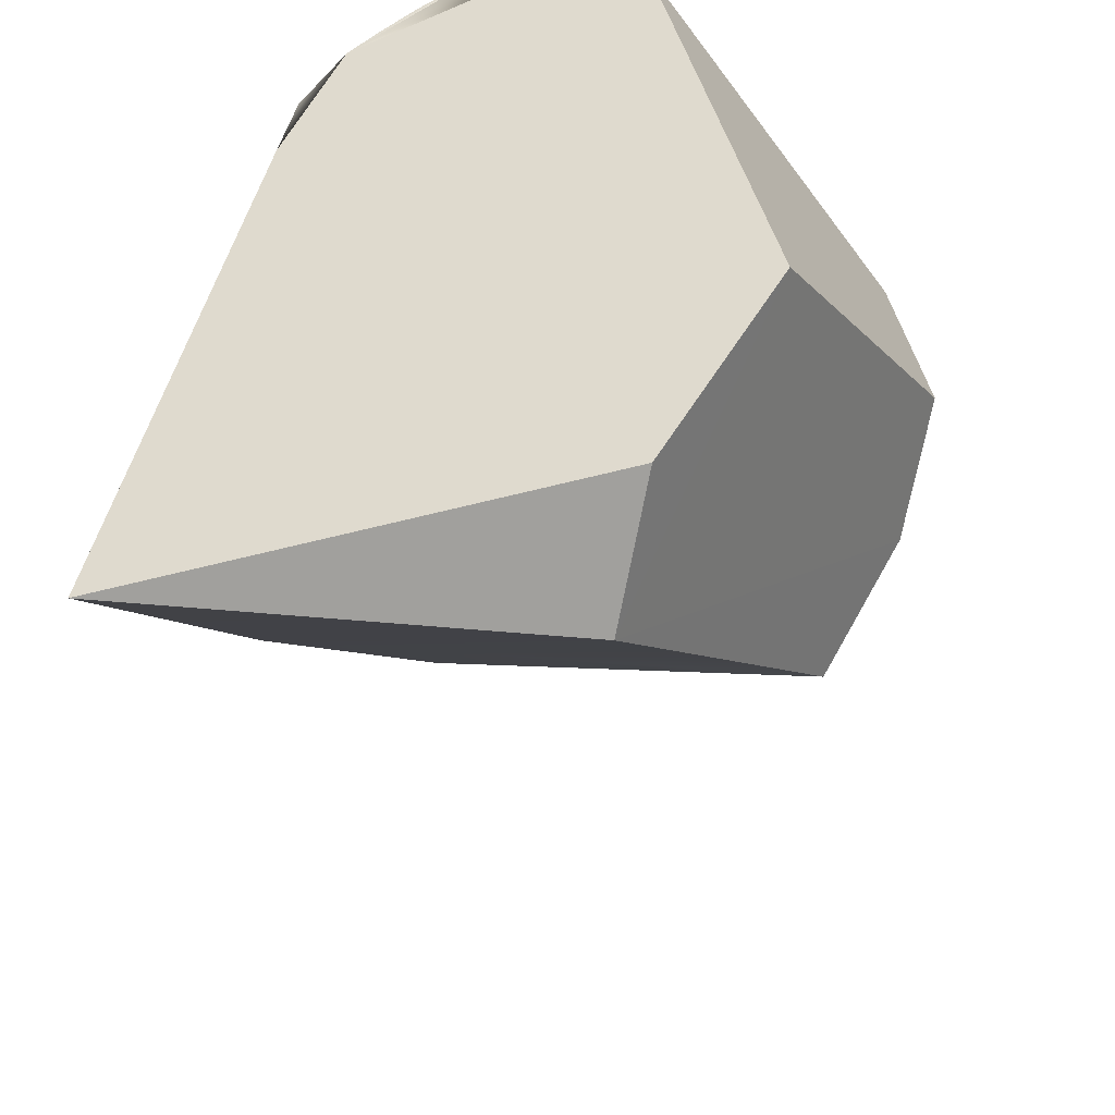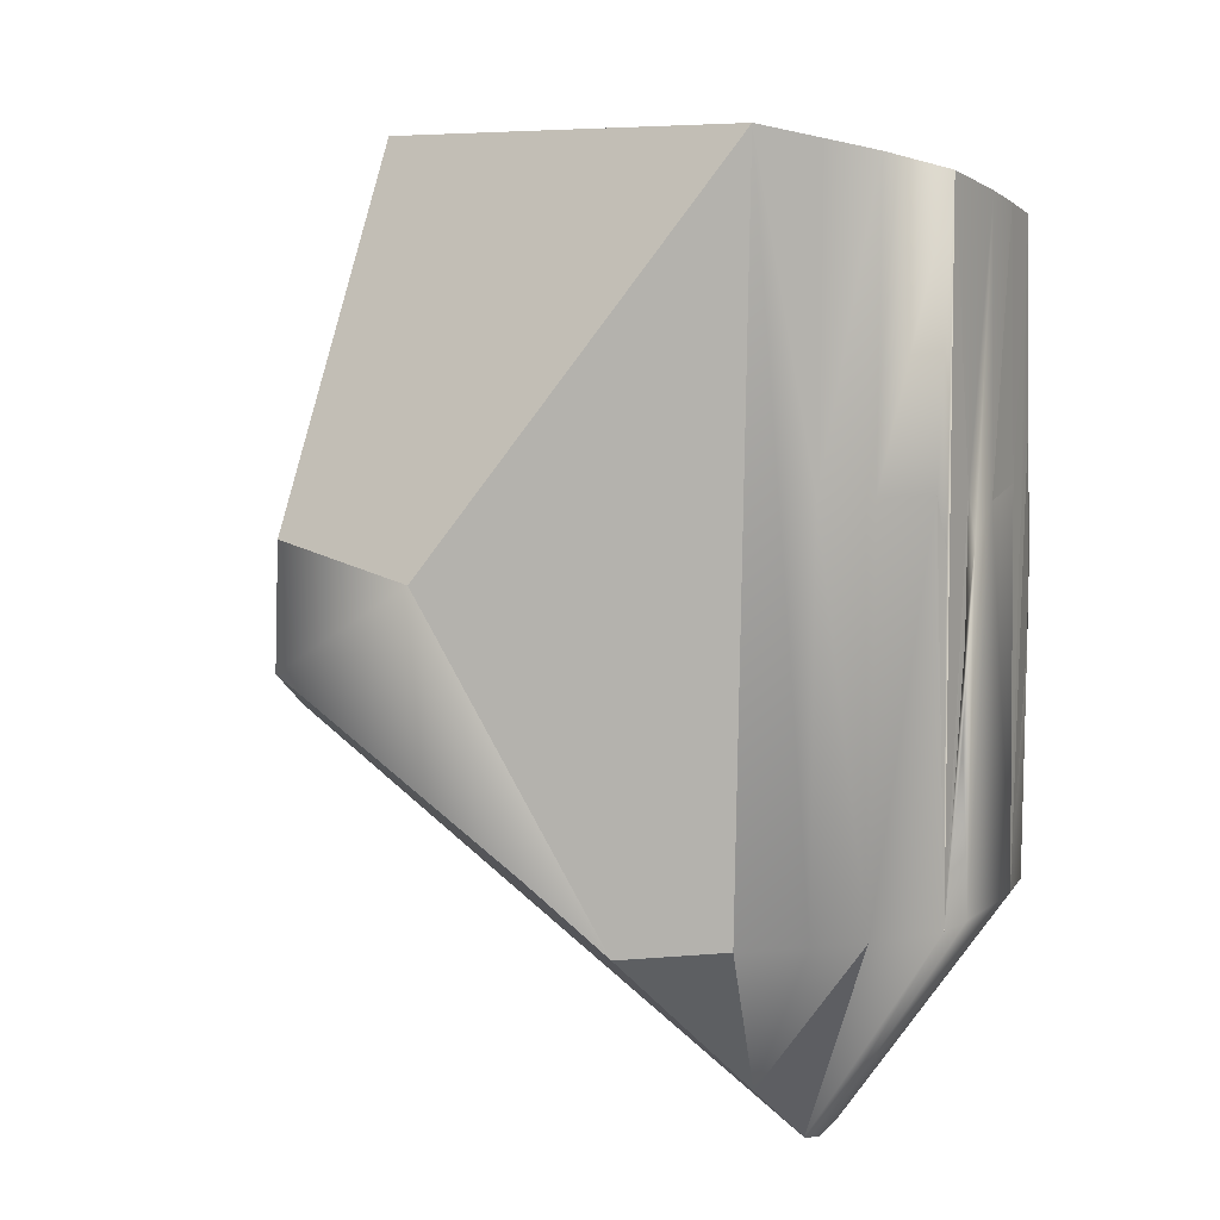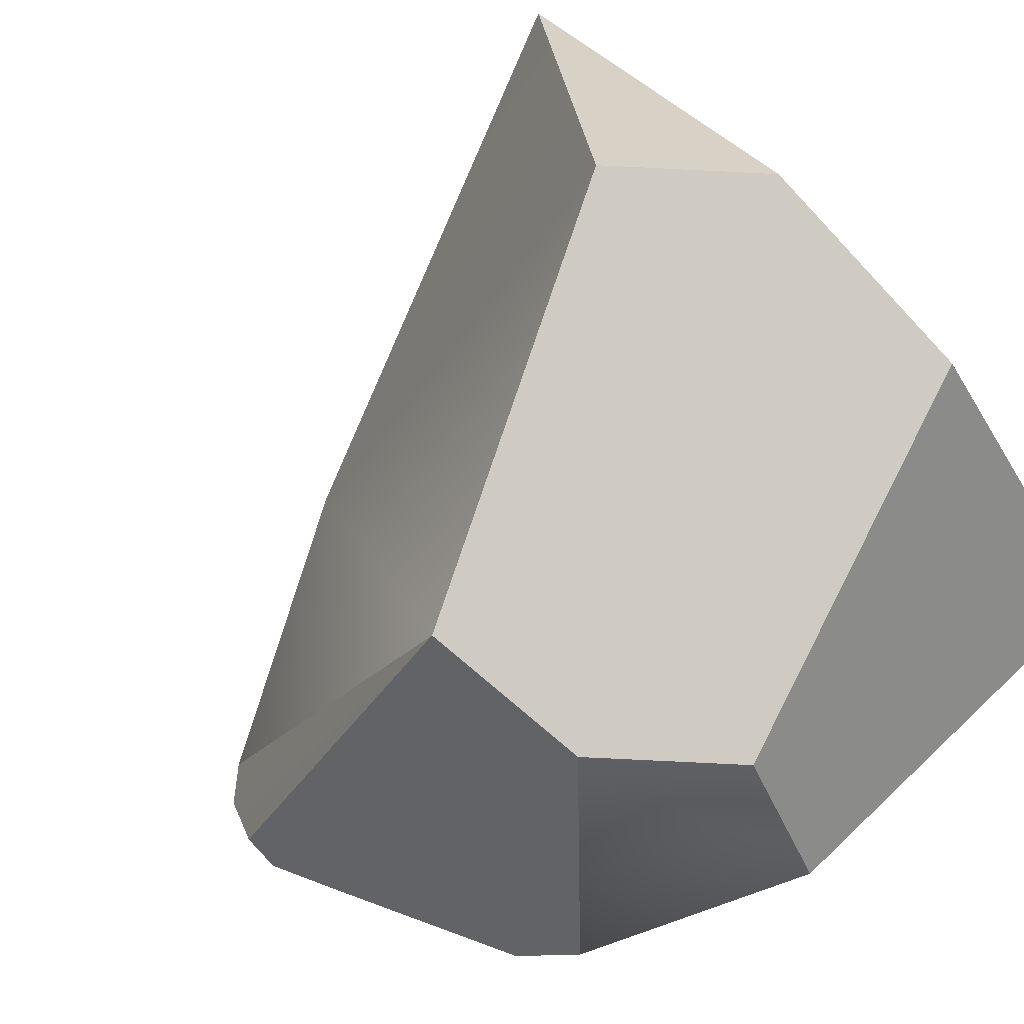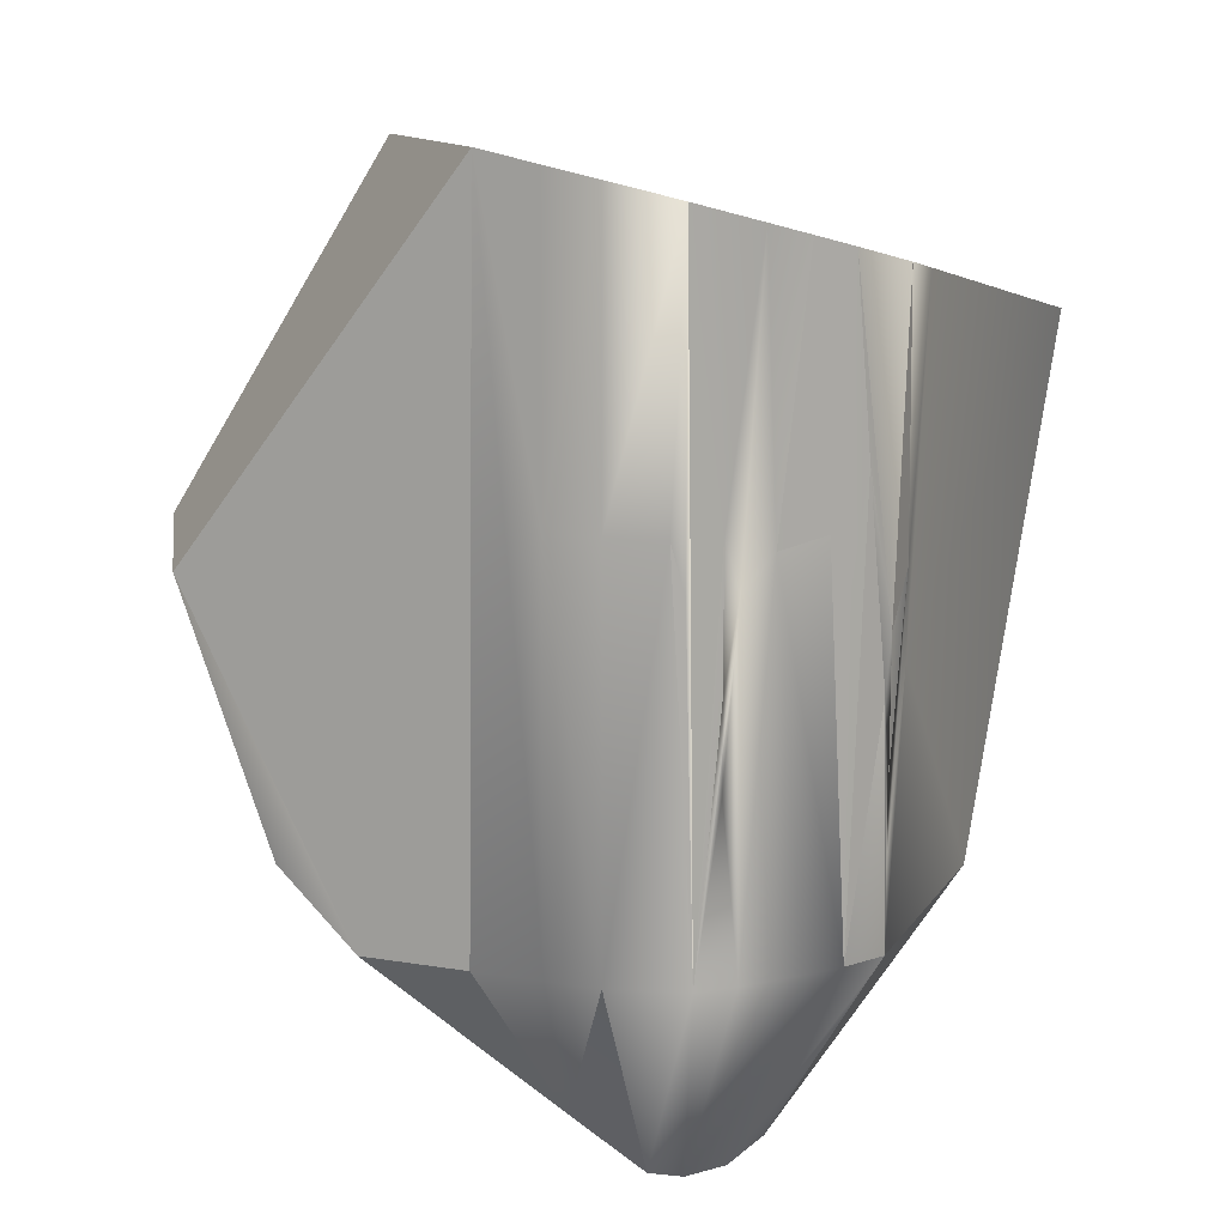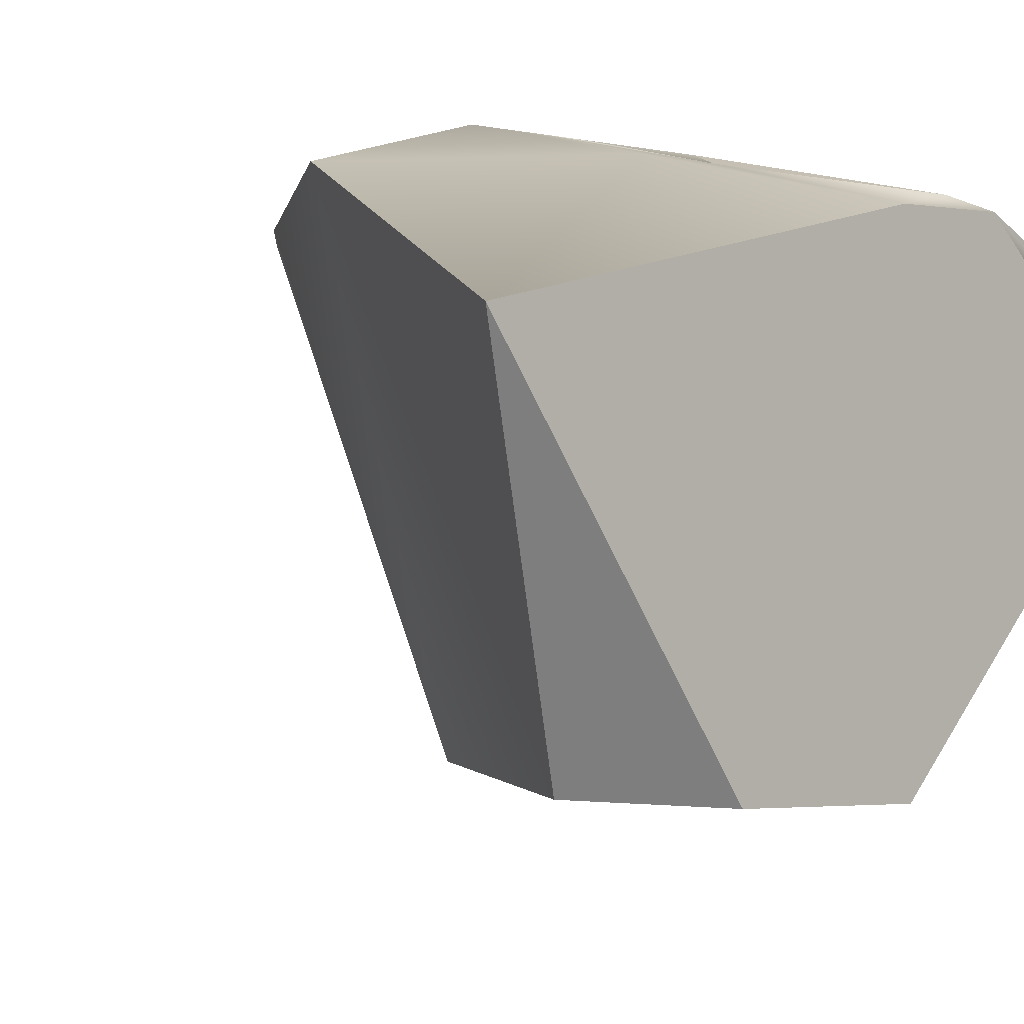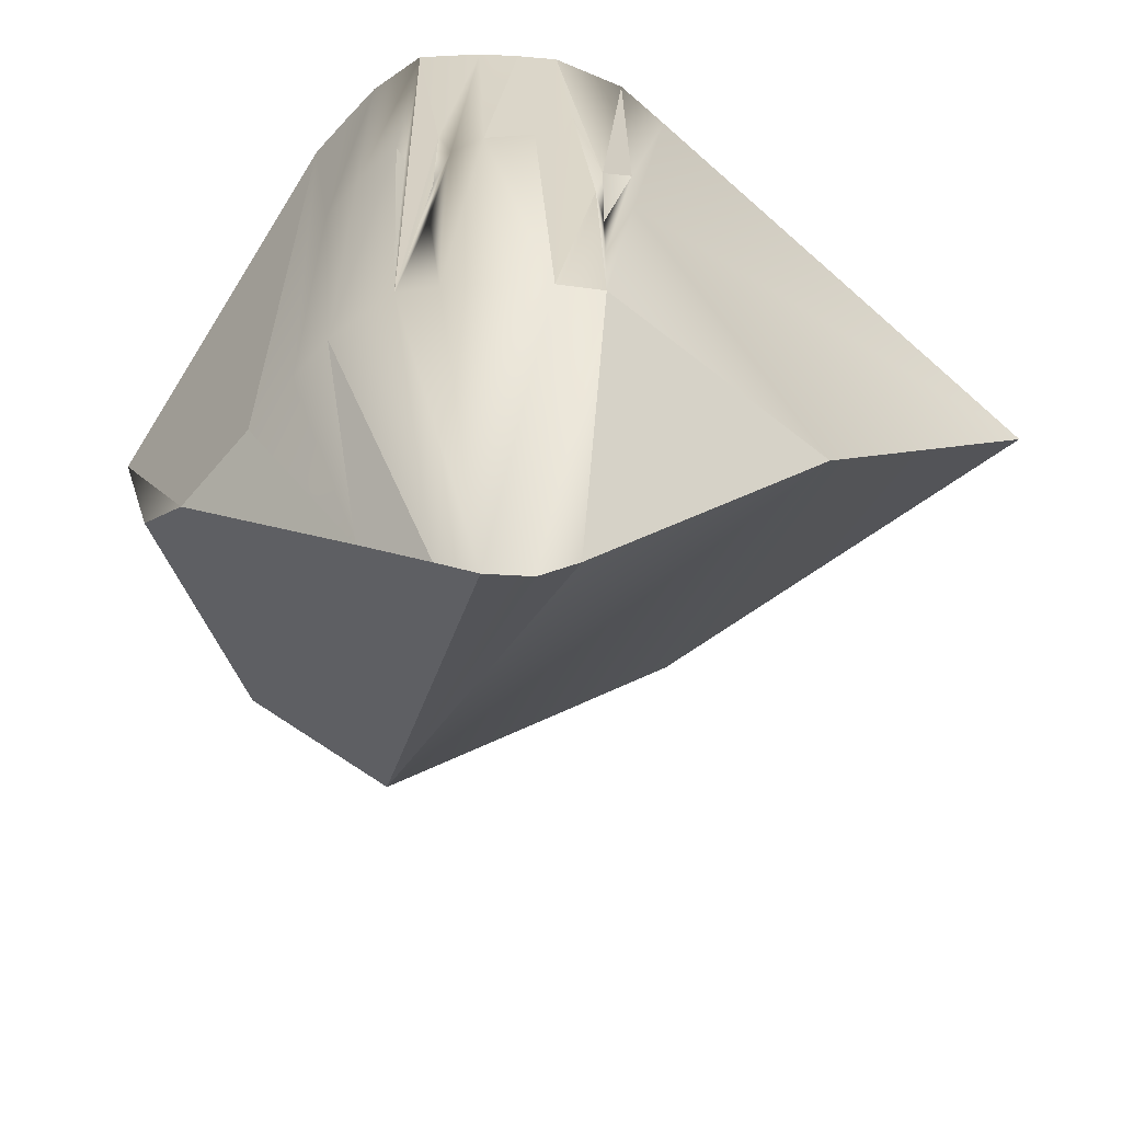
<metadata>
{"format":"obj","ext":"obj","renderer":"f3d","projection":"perspective","resolution":1024,"background":"white","views":[{"elev":49.8,"azim":-72.3,"up":"+Z"},{"elev":10.4,"azim":77.6,"up":"+Z"},{"elev":-74.5,"azim":-59.7,"up":"+Y"},{"elev":13.1,"azim":110.9,"up":"+Z"},{"elev":18.8,"azim":-53.6,"up":"+Y"},{"elev":-60.2,"azim":140.0,"up":"+Z"}]}
</metadata>
<code>
o Hammer_cell.009
v -4.209 -0.3173 -6.391
v -7.274 1.368 -2.663
v -3.791 0.6119 -0.5018
v -6.255 1.319 -1.088
v -1.53 -0.81 -4.207
v -2.482 -0.7655 -5.695
v 0.1198 5.127 -3.739
v -2.004 6.737 -4.27
v -0.5284 5.91 -3.908
v -1.591 6.707 -4.801
v -1.297 6.547 -3.193
v 0.05764 5.255 -4.271
v 0.007071 5.332 -7.985
v -1.585 6.707 -7.985
v -0.1647 5.537 -3.74
v -0.2768 5.655 -4.26
v -0.2939 5.67 -7.985
v -1.148 6.431 -7.985
v -0.7922 6.132 -7.985
v -2.004 6.737 -5.199
v 0.2137 3.187 -7.985
v -2.165 4.95 -10.66
v 0.2073 4.513 -3.739
v 0.2135 3.936 -3.739
v 0.2073 4.511 -7.985
v 0.2135 3.935 -7.985
v -0.1666 5.538 -6.128
v -0.1659 5.538 -5.199
v -0.9644 6.281 -3.806
v -1.147 6.43 -4.354
v -1.585 6.707 -7.065
v -1.585 6.707 -6.194
v -1.508 6.678 -5.423
v -1.748 4.64 -10.66
v -0.921 3.712 -9.793
v -8.483 6.737 -2.587
v -1.148 6.431 -1.221
v -0.792 6.132 -1.096
v 0.05792 5.255 -0.7661
v 0.2135 3.936 -0.4686
v 0.2073 4.513 -0.5876
v 0.2137 3.299 -0.3382
v -1.93 6.731 -1.421
v -1.382 4.378 -10.5
v 0.2137 0.1648 -4.387
v 0.2137 1.173 -7.165
v -4.571 6.737 -7.985
v -2.604 6.737 -1.542
v 0.2137 2.02 -7.985
v -2.483 5.24 -10.42
v -0.4429 5.815 -0.9695
f 6 2 1
f 3 4 2
f 4 36 2
f 36 4 3
f 42 24 40
f 3 42 36
f 45 6 46
f 26 24 42
f 40 41 42
f 45 46 49
f 45 49 21
f 45 21 42
f 21 26 42
f 39 51 38
f 9 29 38
f 29 37 38
f 43 8 48
f 14 50 47
f 50 22 1
f 22 34 1
f 34 44 1
f 44 35 1
f 25 7 23
f 43 10 8
f 39 12 13
f 29 30 37
f 30 11 37
f 9 38 51
f 45 3 5
f 24 25 23
f 15 51 39
f 13 15 39
f 30 18 11
f 18 33 11
f 17 19 9
f 34 18 19
f 3 6 5
f 13 25 44
f 13 44 34
f 7 12 39
f 27 28 13
f 13 34 17
f 31 32 33
f 41 40 24
f 36 48 20
f 18 34 22
f 34 19 17
f 39 41 23
f 12 7 13
f 18 9 19
f 16 28 27
f 42 41 36
f 41 48 36
f 48 8 20
f 1 47 50
f 45 42 3
f 47 2 36
f 45 5 6
f 25 13 7
f 39 23 7
f 18 29 9
f 18 22 14
f 3 2 6
f 39 37 41
f 37 48 41
f 37 43 48
f 20 14 47
f 14 22 50
f 35 46 1
f 46 6 1
f 49 35 21
f 35 26 21
f 35 25 26
f 38 37 39
f 11 10 37
f 10 43 37
f 10 32 8
f 32 31 8
f 31 14 20
f 31 20 8
f 31 33 14
f 33 18 14
f 36 20 47
f 35 49 46
f 24 26 25
f 25 35 44
f 17 27 13
f 28 15 13
f 15 16 51
f 16 9 51
f 28 16 15
f 41 24 23
f 1 2 47
f 18 30 29
f 33 10 11
f 33 32 10
f 9 16 17
f 16 27 17

</code>
